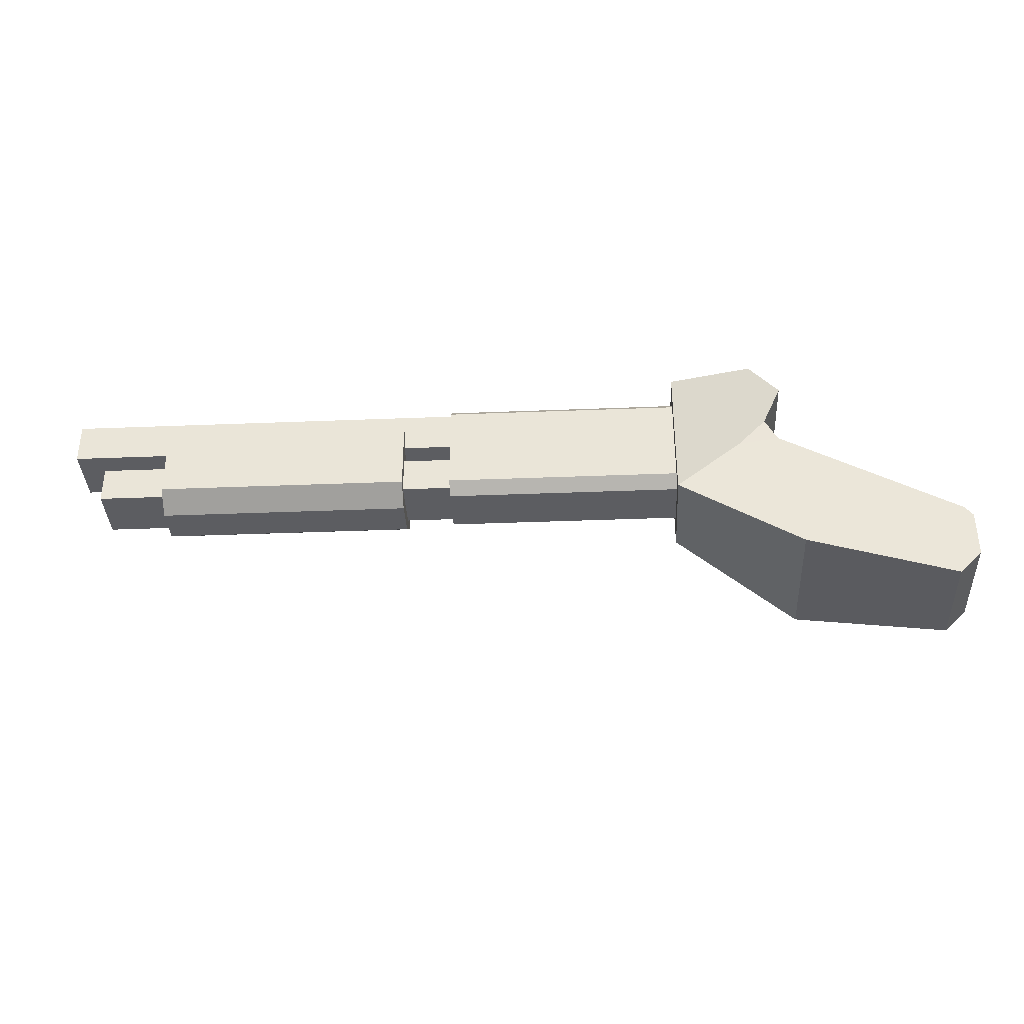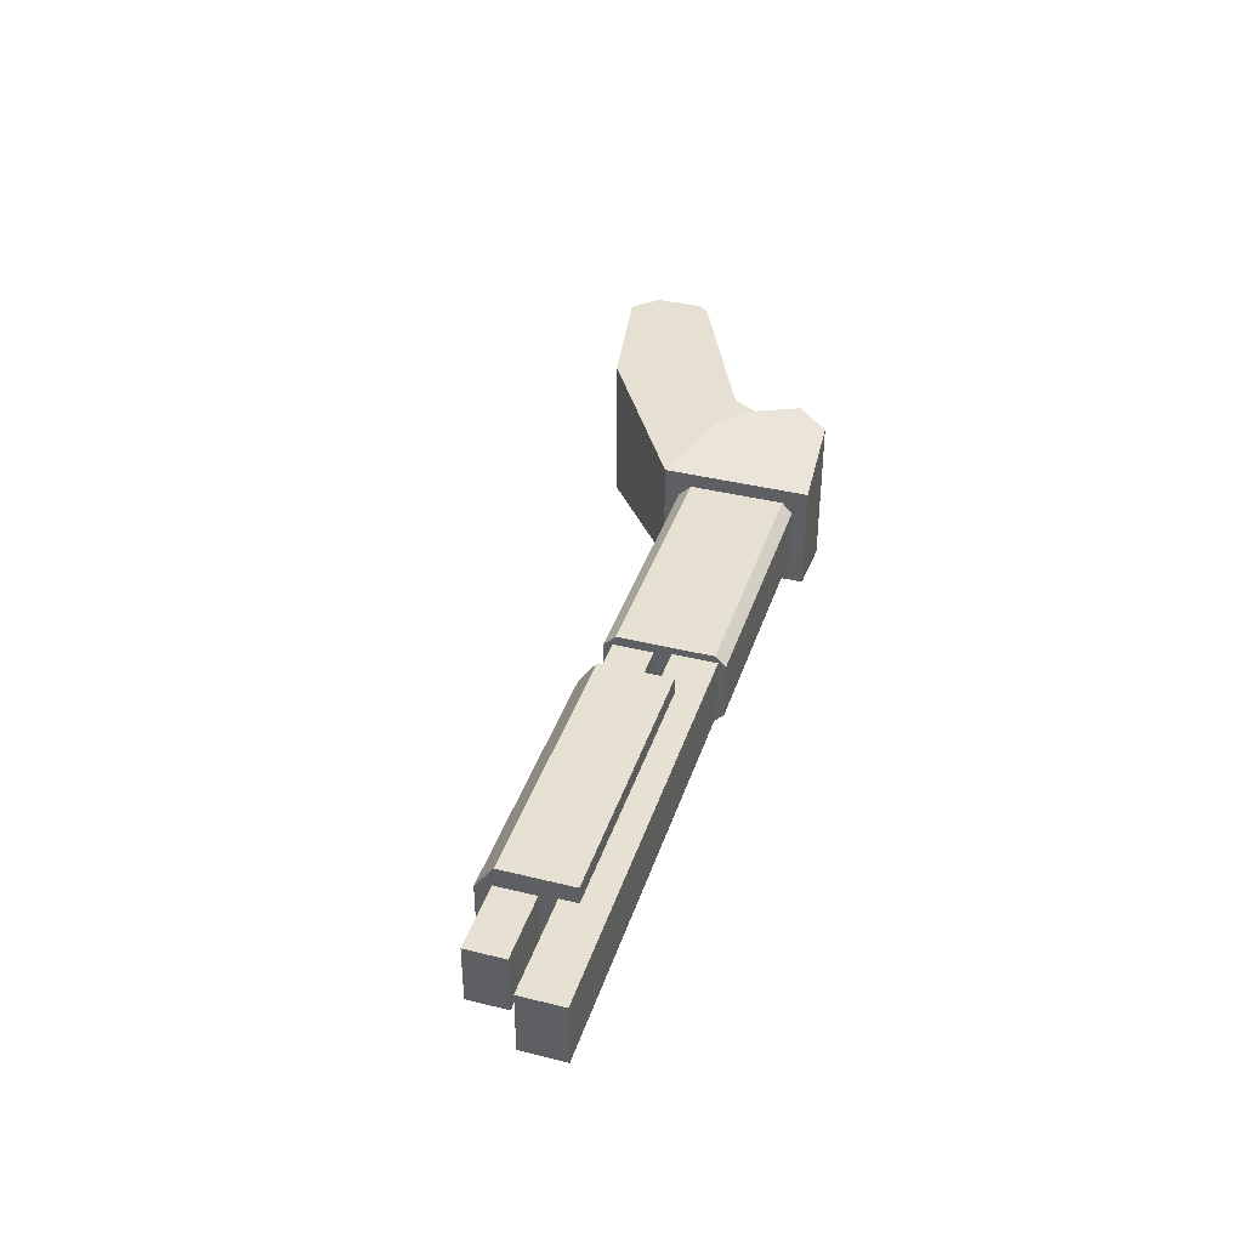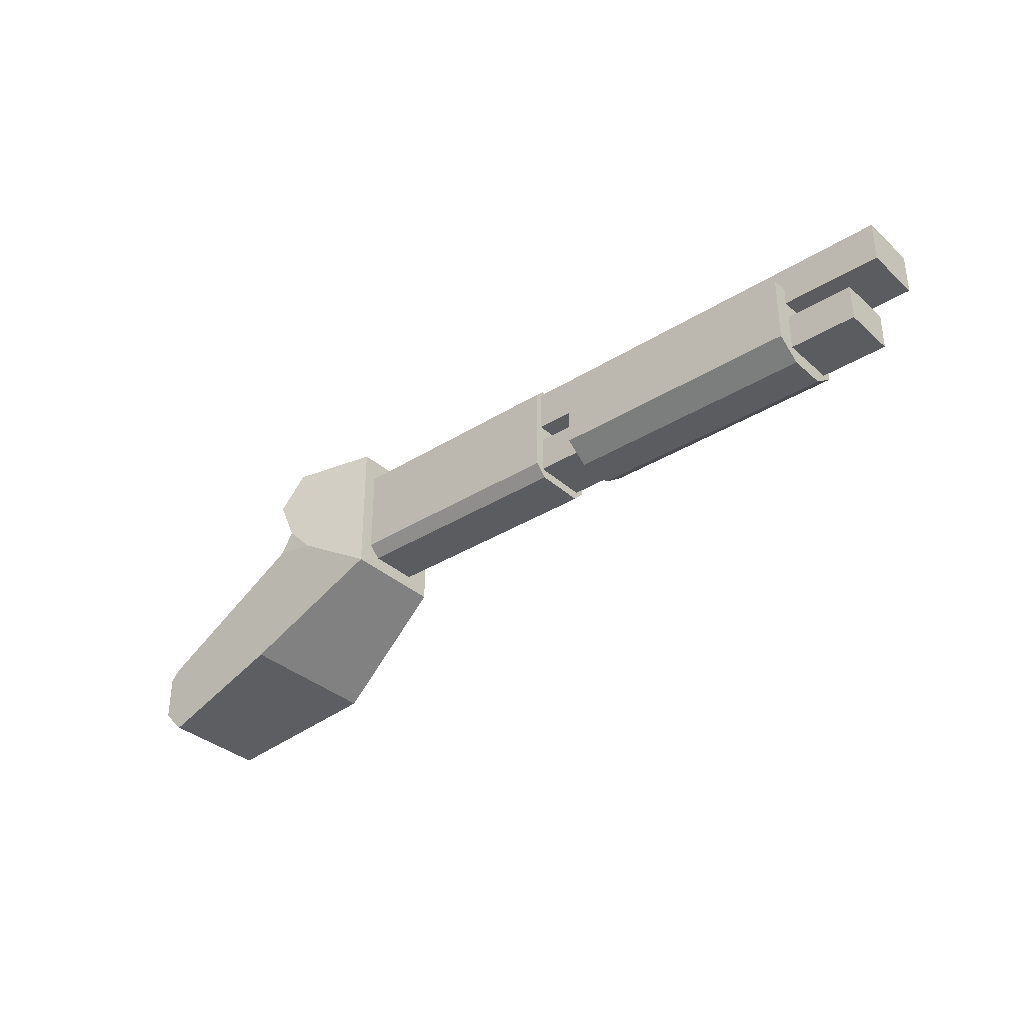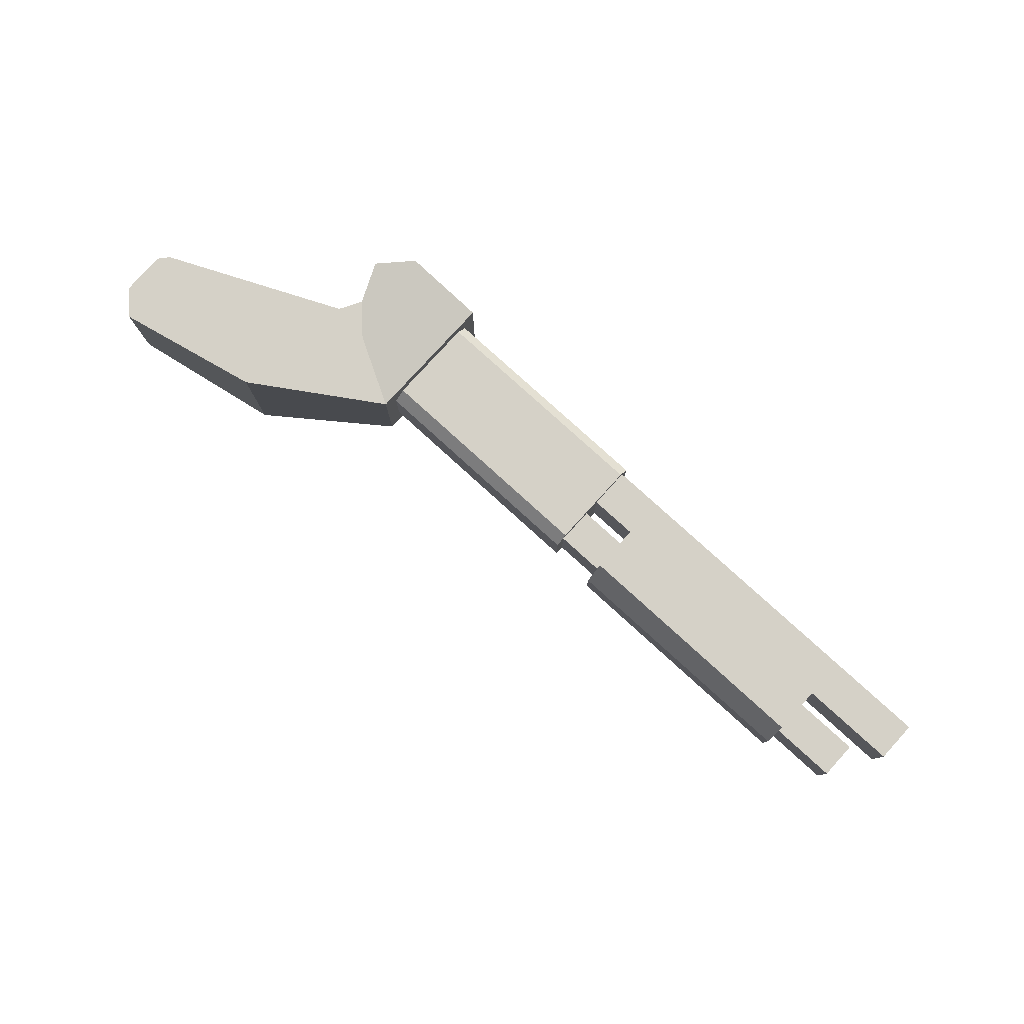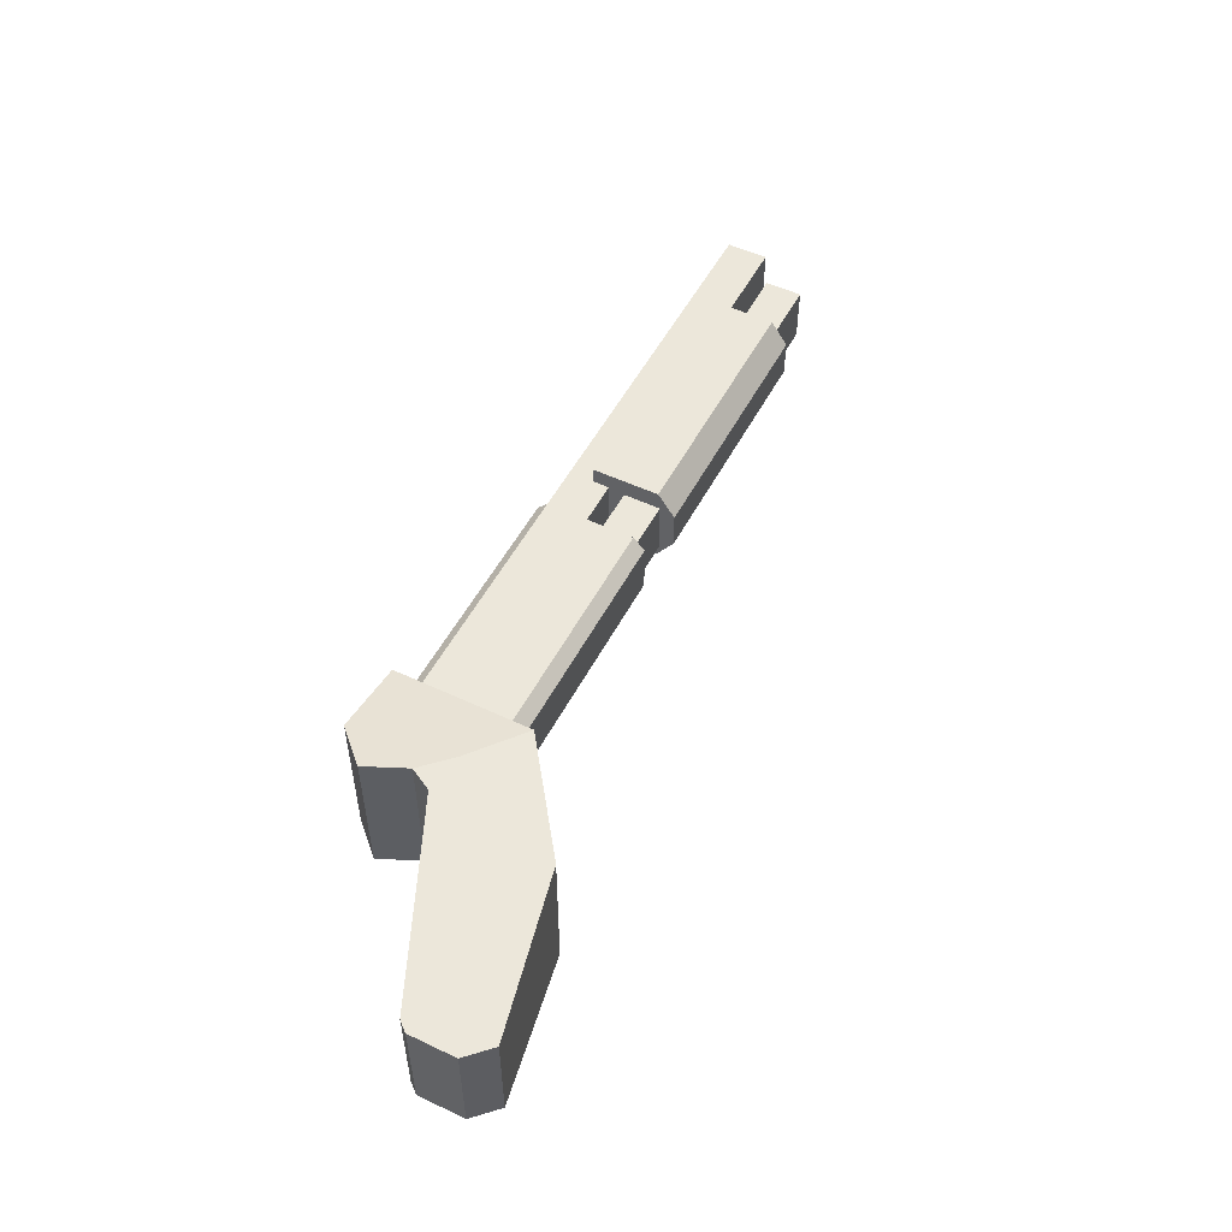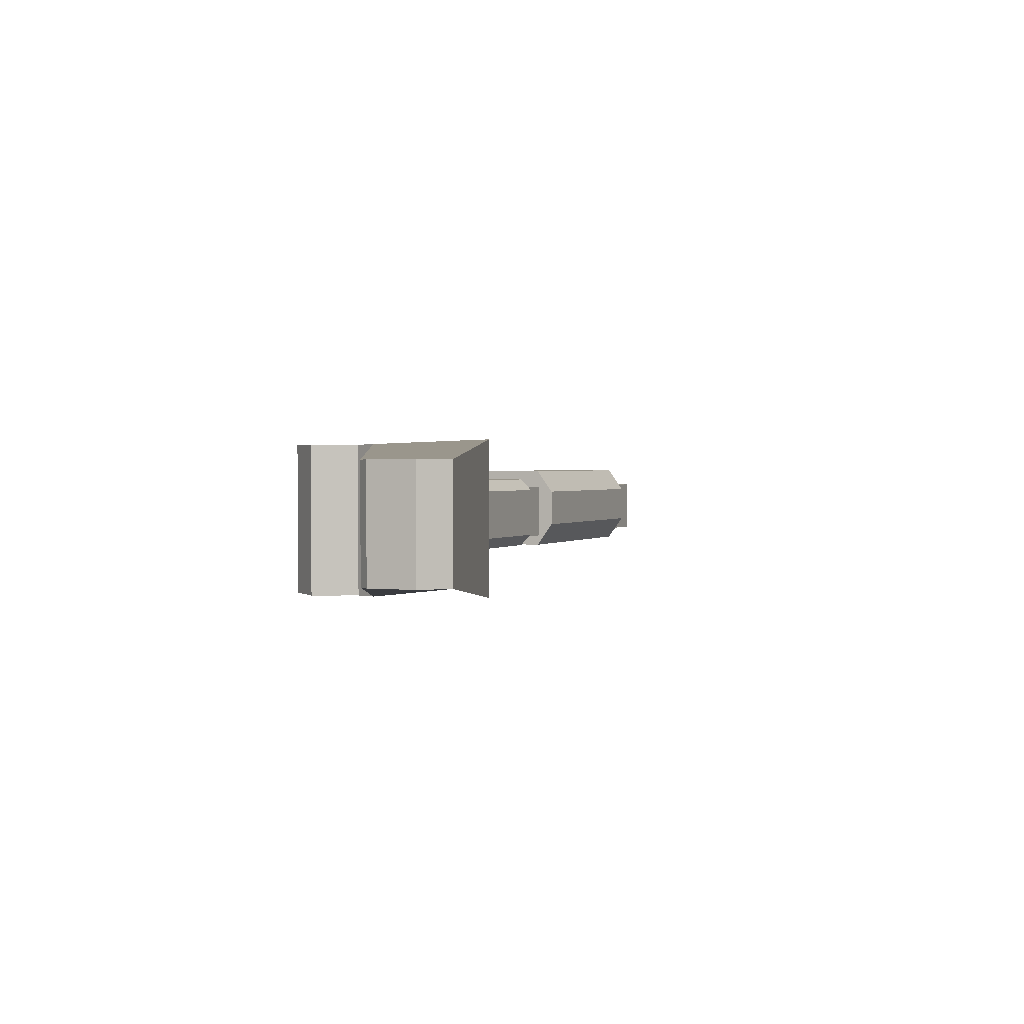
<metadata>
{"format":"obj","ext":"obj","renderer":"f3d","projection":"perspective","resolution":1024,"background":"white","views":[{"elev":-36.3,"azim":-177.0,"up":"+Y"},{"elev":38.6,"azim":107.4,"up":"+Z"},{"elev":-34.6,"azim":40.1,"up":"+Y"},{"elev":79.3,"azim":42.3,"up":"+Z"},{"elev":52.1,"azim":-63.0,"up":"+Z"},{"elev":1.5,"azim":-67.9,"up":"+Z"}]}
</metadata>
<code>
o Cube
v -1.759 0.1857 -0.7578
v -3.427 -1 -1
v -1.759 0.1857 0.6492
v -3.427 -1 1
v -1.759 2.099 -0.7578
v -5.499 -1.423 -0.7402
v -5.81 -1.113 -0.7402
v -5.81 -1.113 0.7397
v -5.499 -1.423 0.7397
v -1.759 2.099 0.6492
v -5.81 -0.4813 -0.7402
v -5.695 -0.346 -0.7431
v -5.695 -0.346 0.7368
v -5.81 -0.4813 0.7397
v -3.28 1.619 -1.054
v -2.871 2.052 -1.054
v -2.871 2.052 0.9457
v -3.28 1.619 0.9457
v -3.025 1.051 0.9457
v -3.195 0.7435 0.9519
v -2.64 0.6567 0.9457
v -3.195 0.7435 -1.048
v -3.025 1.051 -1.054
v -2.64 0.6567 -1.054
v -1.759 0.1857 0.6492
v -1.759 2.099 0.6492
v -1.759 2.099 -0.7578
v -1.759 0.1857 -0.7578
v 1.516 0.5037 0.3311
v 1.516 1.811 0.3612
v 1.516 1.811 -0.4698
v 1.516 0.5037 -0.4397
v 1.516 1.017 0.3311
v 1.516 1.017 -0.4397
v 1.516 1.238 -0.4698
v 1.516 1.238 0.3612
v 1.516 1.142 0.4566
v 1.516 1.142 -0.5653
v 7.084 1.238 0.3612
v 7.084 1.811 0.3612
v 7.084 1.811 -0.4698
v 7.084 1.238 -0.4698
v 6.636 1.017 -0.4397
v 6.636 0.5037 -0.4397
v 6.636 0.5037 0.3311
v 6.636 1.017 0.3311
v -1.759 1.771 0.4566
v -1.759 1.906 0.3208
v -1.759 2.003 0.5527
v -1.759 1.906 -0.4294
v -1.759 1.771 -0.5653
v -1.759 2.003 -0.6613
v 1.516 1.906 0.3208
v 1.516 1.771 0.4566
v 1.516 1.811 0.3612
v 1.516 1.771 -0.5653
v 1.516 1.906 -0.4294
v 1.516 1.811 -0.4698
v -1.759 0.3782 0.2932
v -1.759 0.5417 0.4566
v -1.759 0.2626 0.5723
v -1.759 0.5417 -0.5653
v -1.759 0.3782 -0.4018
v -1.759 0.2626 -0.6809
v 1.516 0.3782 -0.4018
v 1.516 0.5417 -0.5653
v 1.516 0.4938 -0.4496
v 1.516 0.5417 0.4566
v 1.516 0.3782 0.2932
v 1.516 0.4938 0.341
v 2.2 1.472 0.5892
v 2.2 1.472 -0.5892
v 5.707 1.472 0.5892
v 5.707 1.472 -0.5892
v 2.2 0.294 0.2598
v 2.2 0.5303 0.5892
v 2.2 0.5303 -0.5892
v 2.2 0.294 -0.2598
v 5.707 0.5303 0.5892
v 5.707 0.294 0.2598
v 5.707 0.294 -0.2598
v 5.707 0.5303 -0.5892
f 8 14 11 7
f 2 1 3 4
f 23 19 18 15
f 1 24 23 15 16 5
f 6 9 8 7
f 6 2 4 9
f 22 12 13 20
f 3 1 28 25
f 5 16 17 10
f 13 12 11 14
f 4 3 21 20 13 14 8 9
f 15 18 17 16
f 6 7 11 12 22 24 1 2
f 19 20 21
f 22 23 24
f 22 20 19 23
f 19 21 3 10 17 18
f 36 30 55 54 37
f 5 10 26 27
f 1 5 27 28
f 10 3 25 26
f 50 48 53 57
f 52 51 62 64 28 27
f 47 60 68 37 54
f 34 32 67 66 38
f 62 51 56 38 66
f 64 63 59 61 25 28
f 49 48 50 52 27 26
f 34 33 46 43
f 35 31 41 42
f 32 29 70 69 65 67
f 29 33 37 68 70
f 33 34 38 37
f 30 31 58 57 53 55
f 31 35 38 56 58
f 35 36 37 38
f 39 42 41 40
f 30 36 39 40
f 36 35 42 39
f 31 30 40 41
f 45 44 43 46
f 33 29 45 46
f 29 32 44 45
f 32 34 43 44
f 47 48 49
f 50 51 52
f 53 54 55
f 56 57 58
f 50 57 56 51
f 47 54 53 48
f 61 60 47 49 26 25
f 59 60 61
f 62 63 64
f 65 66 67
f 68 69 70
f 65 63 62 66
f 68 60 59 69
f 59 63 65 69
f 79 73 71 76
f 81 82 74 73 79 80
f 77 72 74 82
f 75 76 71 72 77 78
f 74 72 71 73
f 81 78 77 82
f 75 80 79 76
f 78 81 80 75

</code>
